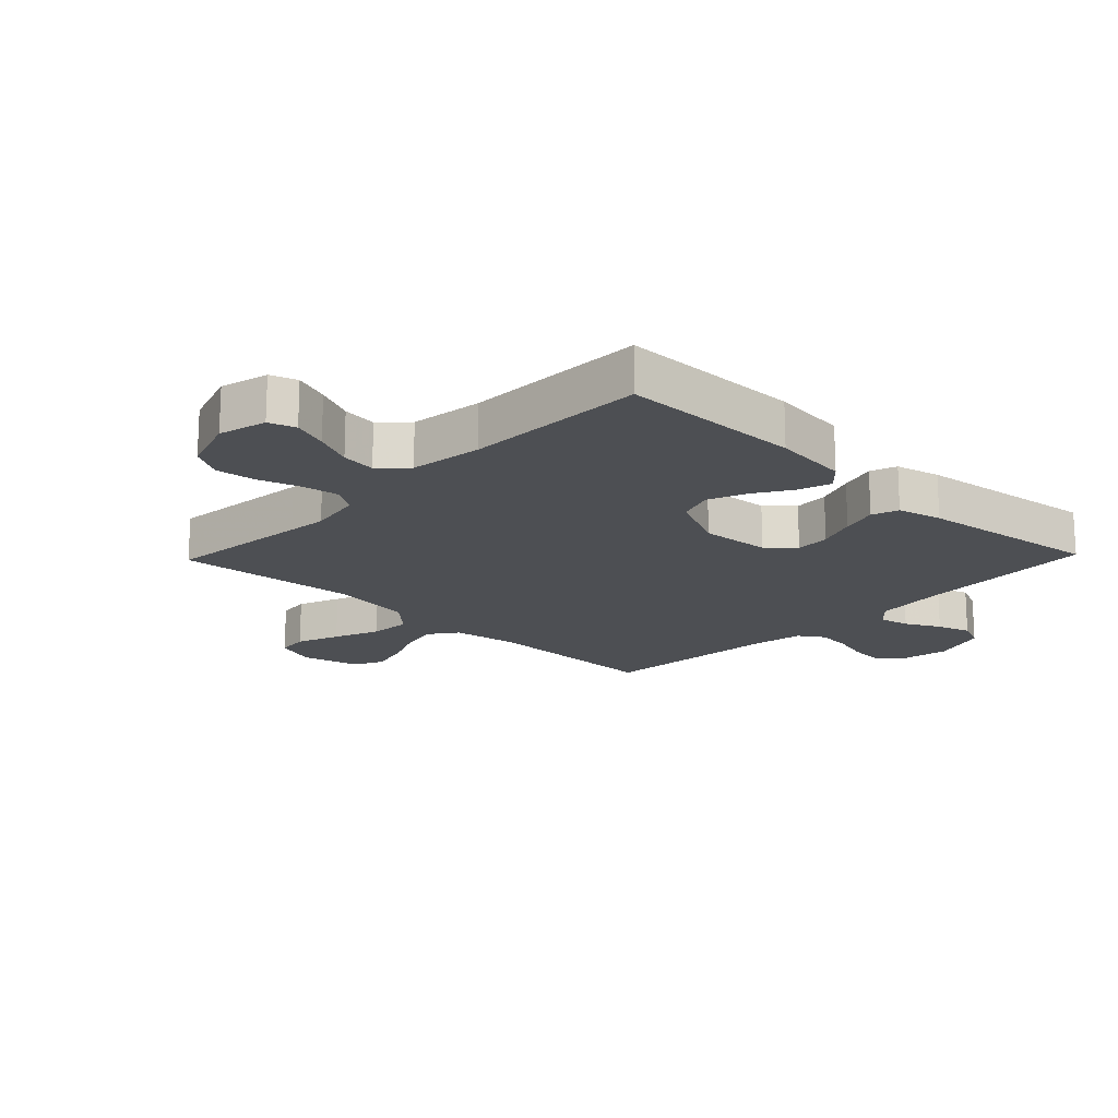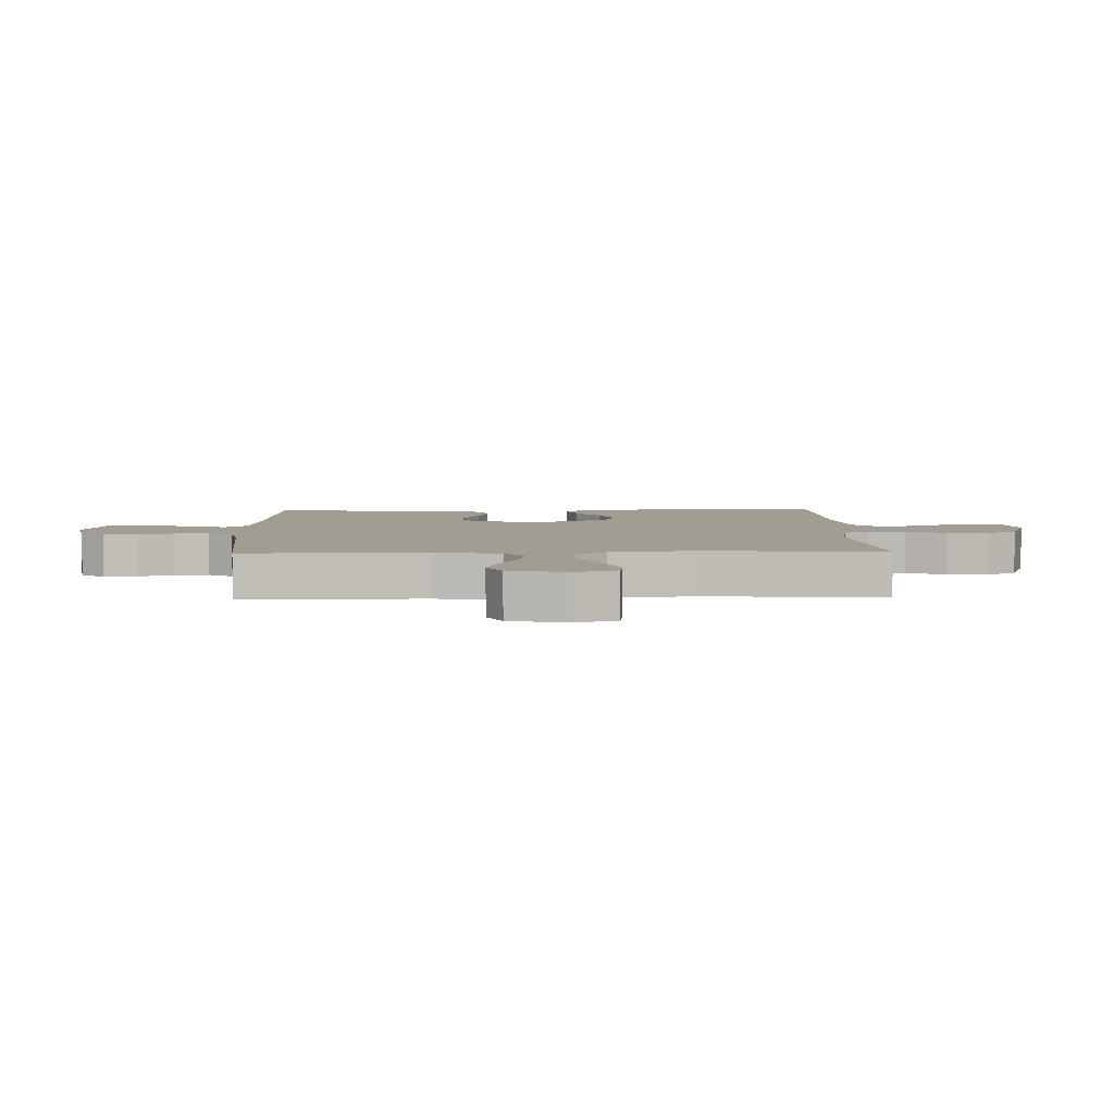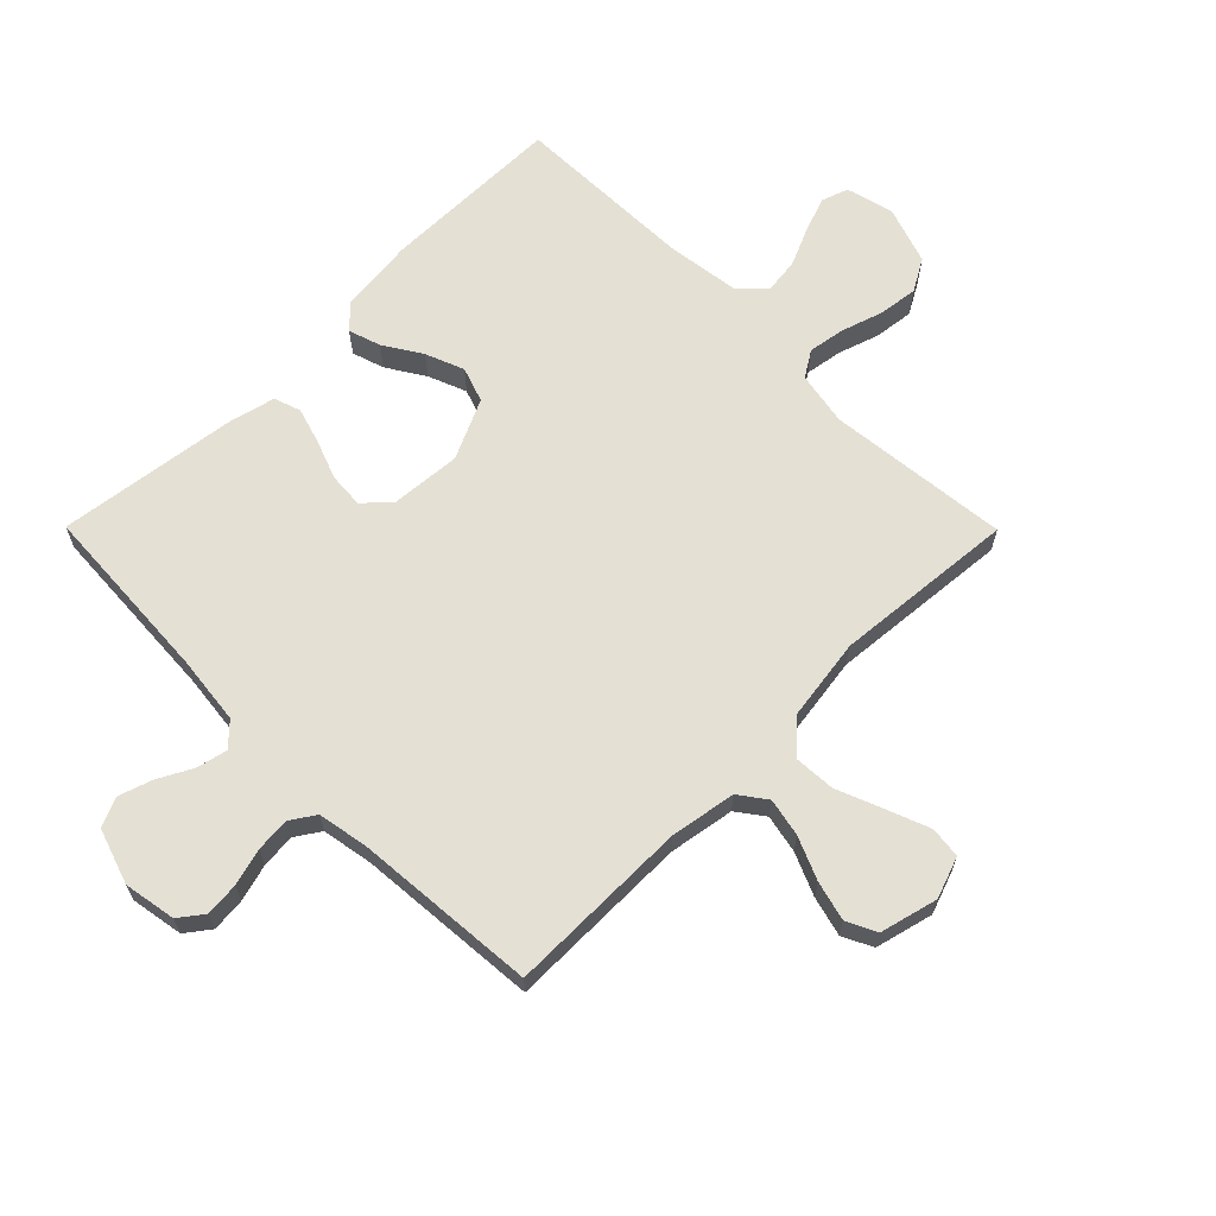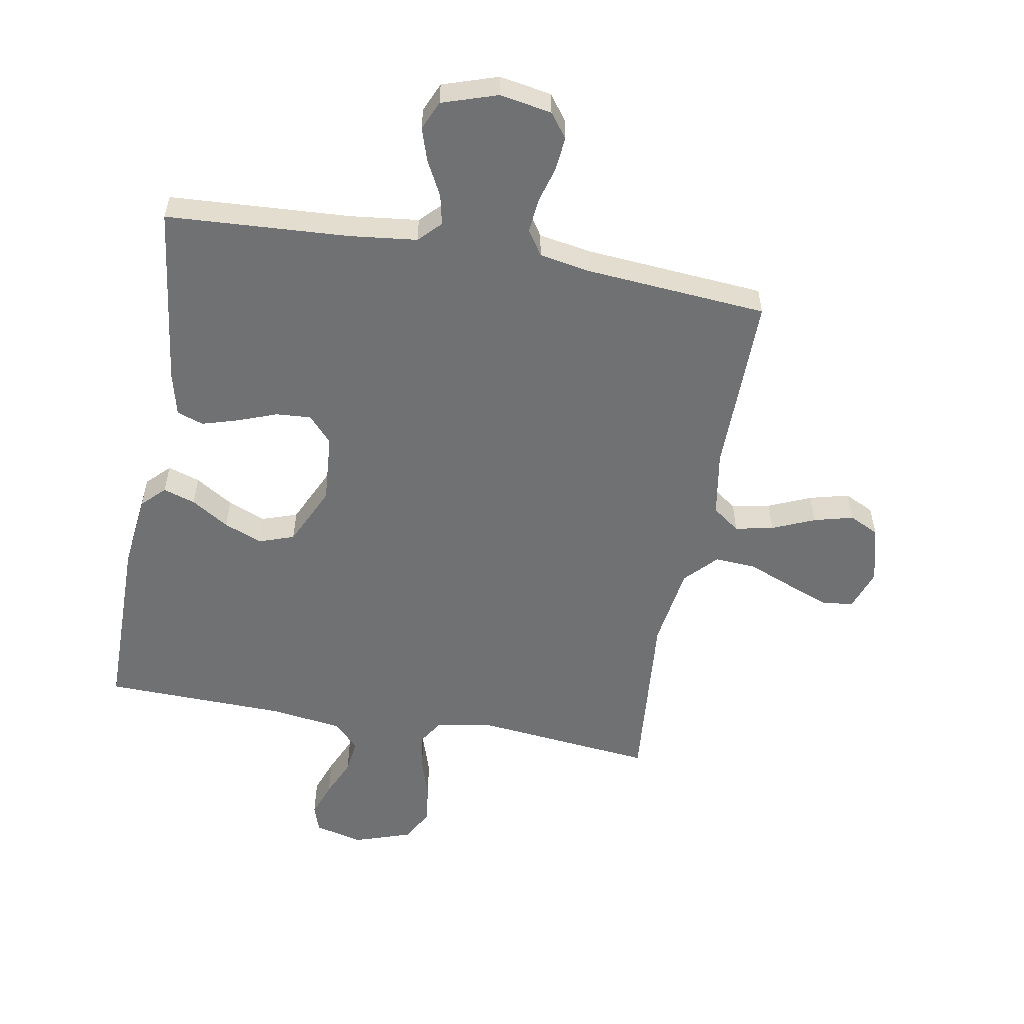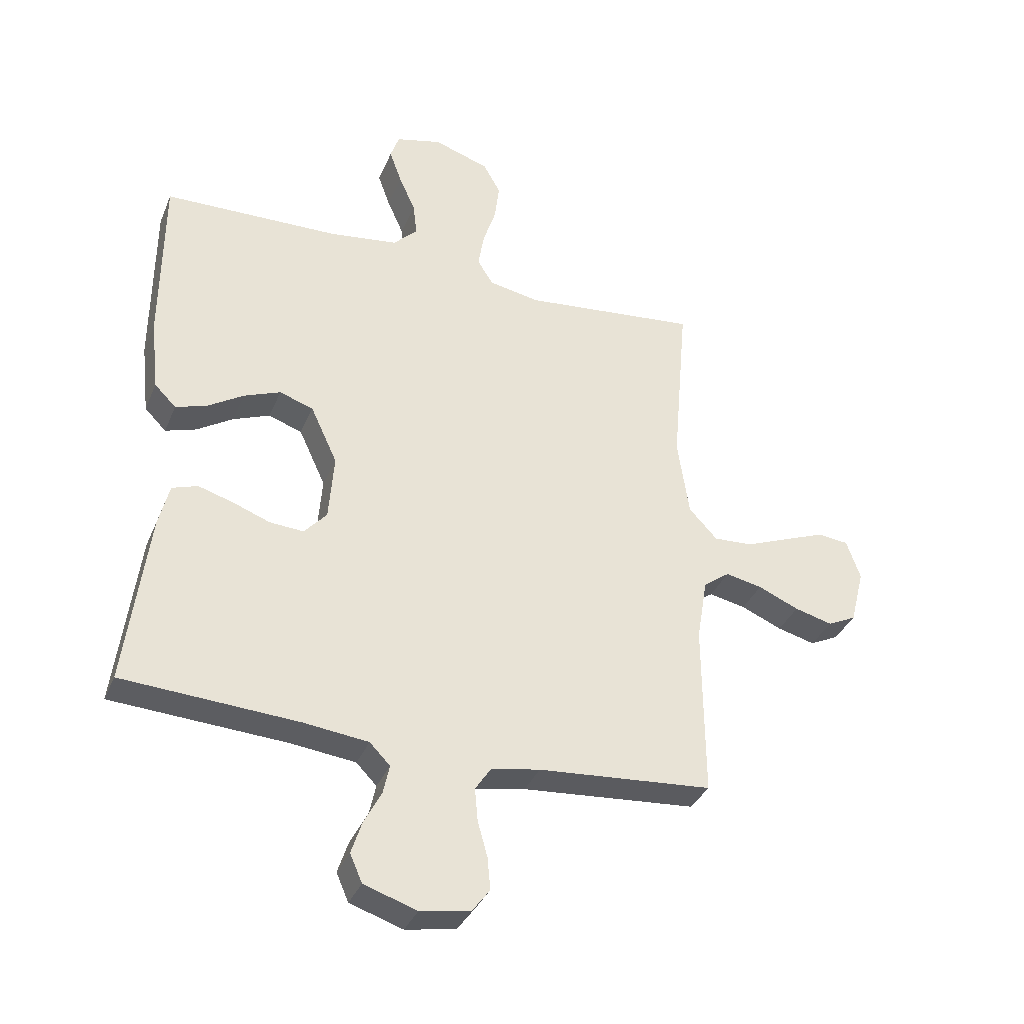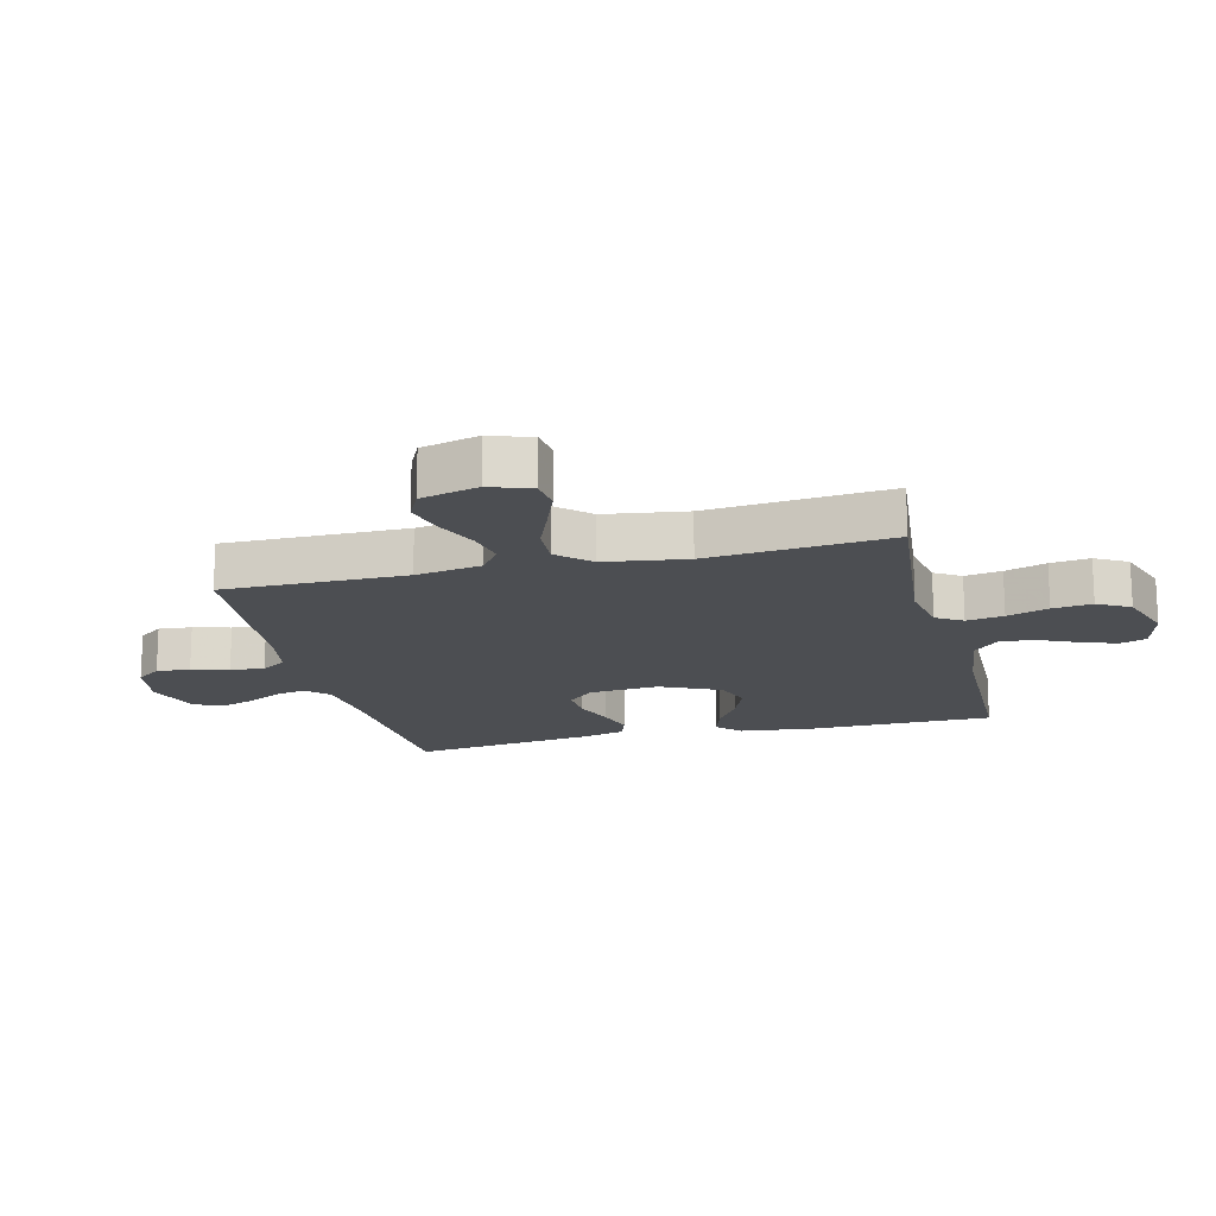
<metadata>
{"format":"obj","ext":"obj","renderer":"f3d","projection":"perspective","resolution":1024,"background":"white","views":[{"elev":-17.7,"azim":46.2,"up":"+Y"},{"elev":4.8,"azim":-91.8,"up":"+Y"},{"elev":65.2,"azim":-134.8,"up":"+Y"},{"elev":-55.2,"azim":169.8,"up":"+Y"},{"elev":-35.3,"azim":159.3,"up":"+Z"},{"elev":-16.9,"azim":-76.0,"up":"+Y"}]}
</metadata>
<code>
v 0.5 0.07 0.5
v 0.502 0.07 0.2
v 0.488 0.07 0.075
v 0.451 0.07 0.038
v 0.398 0.07 0.055
v 0.336 0.07 0.094
v 0.273 0.07 0.119
v 0.215 0.07 0.099
v 0.169 0.07 0
v 0.178 0.07 -0.115
v 0.217 0.07 -0.158
v 0.275 0.07 -0.154
v 0.339 0.07 -0.13
v 0.399 0.07 -0.112
v 0.443 0.07 -0.127
v 0.461 0.07 -0.2
v 0.5 0.07 -0.5
v 0.2 0.07 -0.518
v 0.088 0.07 -0.531
v 0.053 0.07 -0.567
v 0.064 0.07 -0.617
v 0.094 0.07 -0.674
v 0.112 0.07 -0.729
v 0.091 0.07 -0.777
v 0 0.07 -0.807
v -0.086 0.07 -0.792
v -0.116 0.07 -0.752
v -0.111 0.07 -0.697
v -0.094 0.07 -0.636
v -0.089 0.07 -0.58
v -0.116 0.07 -0.539
v -0.2 0.07 -0.524
v -0.5 0.07 -0.5
v -0.498 0.07 -0.2
v -0.516 0.07 -0.092
v -0.561 0.07 -0.059
v -0.624 0.07 -0.072
v -0.694 0.07 -0.102
v -0.759 0.07 -0.119
v -0.808 0.07 -0.095
v -0.832 0.07 0
v -0.808 0.07 0.068
v -0.756 0.07 0.074
v -0.686 0.07 0.047
v -0.611 0.07 0.017
v -0.543 0.07 0.013
v -0.494 0.07 0.065
v -0.474 0.07 0.2
v -0.5 0.07 0.5
v -0.2 0.07 0.469
v -0.112 0.07 0.485
v -0.085 0.07 0.528
v -0.095 0.07 0.589
v -0.117 0.07 0.657
v -0.125 0.07 0.722
v -0.095 0.07 0.775
v 0 0.07 0.807
v 0.079 0.07 0.787
v 0.094 0.07 0.743
v 0.073 0.07 0.685
v 0.045 0.07 0.622
v 0.038 0.07 0.565
v 0.08 0.07 0.523
v 0.2 0.07 0.507
v 0.5 0 0.5
v 0.502 0 0.2
v 0.488 0 0.075
v 0.451 0 0.038
v 0.398 0 0.055
v 0.336 0 0.094
v 0.273 0 0.119
v 0.215 0 0.099
v 0.169 0 0
v 0.178 0 -0.115
v 0.217 0 -0.158
v 0.275 0 -0.154
v 0.339 0 -0.13
v 0.399 0 -0.112
v 0.443 0 -0.127
v 0.461 0 -0.2
v 0.5 0 -0.5
v 0.2 0 -0.518
v 0.088 0 -0.531
v 0.053 0 -0.567
v 0.064 0 -0.617
v 0.094 0 -0.674
v 0.112 0 -0.729
v 0.091 0 -0.777
v 0 0 -0.807
v -0.086 0 -0.792
v -0.116 0 -0.752
v -0.111 0 -0.697
v -0.094 0 -0.636
v -0.089 0 -0.58
v -0.116 0 -0.539
v -0.2 0 -0.524
v -0.5 0 -0.5
v -0.498 0 -0.2
v -0.516 0 -0.092
v -0.561 0 -0.059
v -0.624 0 -0.072
v -0.694 0 -0.102
v -0.759 0 -0.119
v -0.808 0 -0.095
v -0.832 0 0
v -0.808 0 0.068
v -0.756 0 0.074
v -0.686 0 0.047
v -0.611 0 0.017
v -0.543 0 0.013
v -0.494 0 0.065
v -0.474 0 0.2
v -0.5 0 0.5
v -0.2 0 0.469
v -0.112 0 0.485
v -0.085 0 0.528
v -0.095 0 0.589
v -0.117 0 0.657
v -0.125 0 0.722
v -0.095 0 0.775
v 0 0 0.807
v 0.079 0 0.787
v 0.094 0 0.743
v 0.073 0 0.685
v 0.045 0 0.622
v 0.038 0 0.565
v 0.08 0 0.523
v 0.2 0 0.507
f 58 59 60 61
f 56 57 58 61
f 56 61 62
f 53 54 55 56
f 52 53 56 62
f 51 52 62 63
f 48 49 50
f 47 48 50 51
f 42 43 44 45
f 40 41 42 45
f 40 45 46
f 37 38 39 40
f 36 37 40 46
f 35 36 46 47
f 32 33 34
f 31 32 34 35
f 26 27 28 29
f 26 29 30
f 25 26 30
f 24 25 30
f 21 22 23 24
f 20 21 24 30
f 19 20 30 31
f 15 16 17 18
f 12 13 14 15
f 12 15 18 19
f 3 4 5 6
f 3 6 7
f 64 1 2 3
f 64 3 7
f 63 64 7 8
f 51 63 8 9
f 47 51 9 10
f 35 47 10 11
f 31 35 11
f 11 12 19 31
f 125 124 123 122
f 125 122 121 120
f 126 125 120
f 120 119 118 117
f 126 120 117 116
f 127 126 116 115
f 114 113 112
f 115 114 112 111
f 109 108 107 106
f 109 106 105 104
f 110 109 104
f 104 103 102 101
f 110 104 101 100
f 111 110 100 99
f 98 97 96
f 99 98 96 95
f 93 92 91 90
f 94 93 90
f 94 90 89
f 94 89 88
f 88 87 86 85
f 94 88 85 84
f 95 94 84 83
f 82 81 80 79
f 79 78 77 76
f 83 82 79 76
f 70 69 68 67
f 71 70 67
f 67 66 65 128
f 71 67 128
f 72 71 128 127
f 73 72 127 115
f 74 73 115 111
f 75 74 111 99
f 75 99 95
f 95 83 76 75
f 1 65 66 2
f 2 66 67 3
f 3 67 68 4
f 4 68 69 5
f 5 69 70 6
f 6 70 71 7
f 7 71 72 8
f 8 72 73 9
f 9 73 74 10
f 10 74 75 11
f 11 75 76 12
f 12 76 77 13
f 13 77 78 14
f 14 78 79 15
f 15 79 80 16
f 16 80 81 17
f 17 81 82 18
f 18 82 83 19
f 19 83 84 20
f 20 84 85 21
f 21 85 86 22
f 22 86 87 23
f 23 87 88 24
f 24 88 89 25
f 25 89 90 26
f 26 90 91 27
f 27 91 92 28
f 28 92 93 29
f 29 93 94 30
f 30 94 95 31
f 31 95 96 32
f 32 96 97 33
f 33 97 98 34
f 34 98 99 35
f 35 99 100 36
f 36 100 101 37
f 37 101 102 38
f 38 102 103 39
f 39 103 104 40
f 40 104 105 41
f 41 105 106 42
f 42 106 107 43
f 43 107 108 44
f 44 108 109 45
f 45 109 110 46
f 46 110 111 47
f 47 111 112 48
f 48 112 113 49
f 49 113 114 50
f 50 114 115 51
f 51 115 116 52
f 52 116 117 53
f 53 117 118 54
f 54 118 119 55
f 55 119 120 56
f 56 120 121 57
f 57 121 122 58
f 58 122 123 59
f 59 123 124 60
f 60 124 125 61
f 61 125 126 62
f 62 126 127 63
f 63 127 128 64
f 64 128 65 1

</code>
